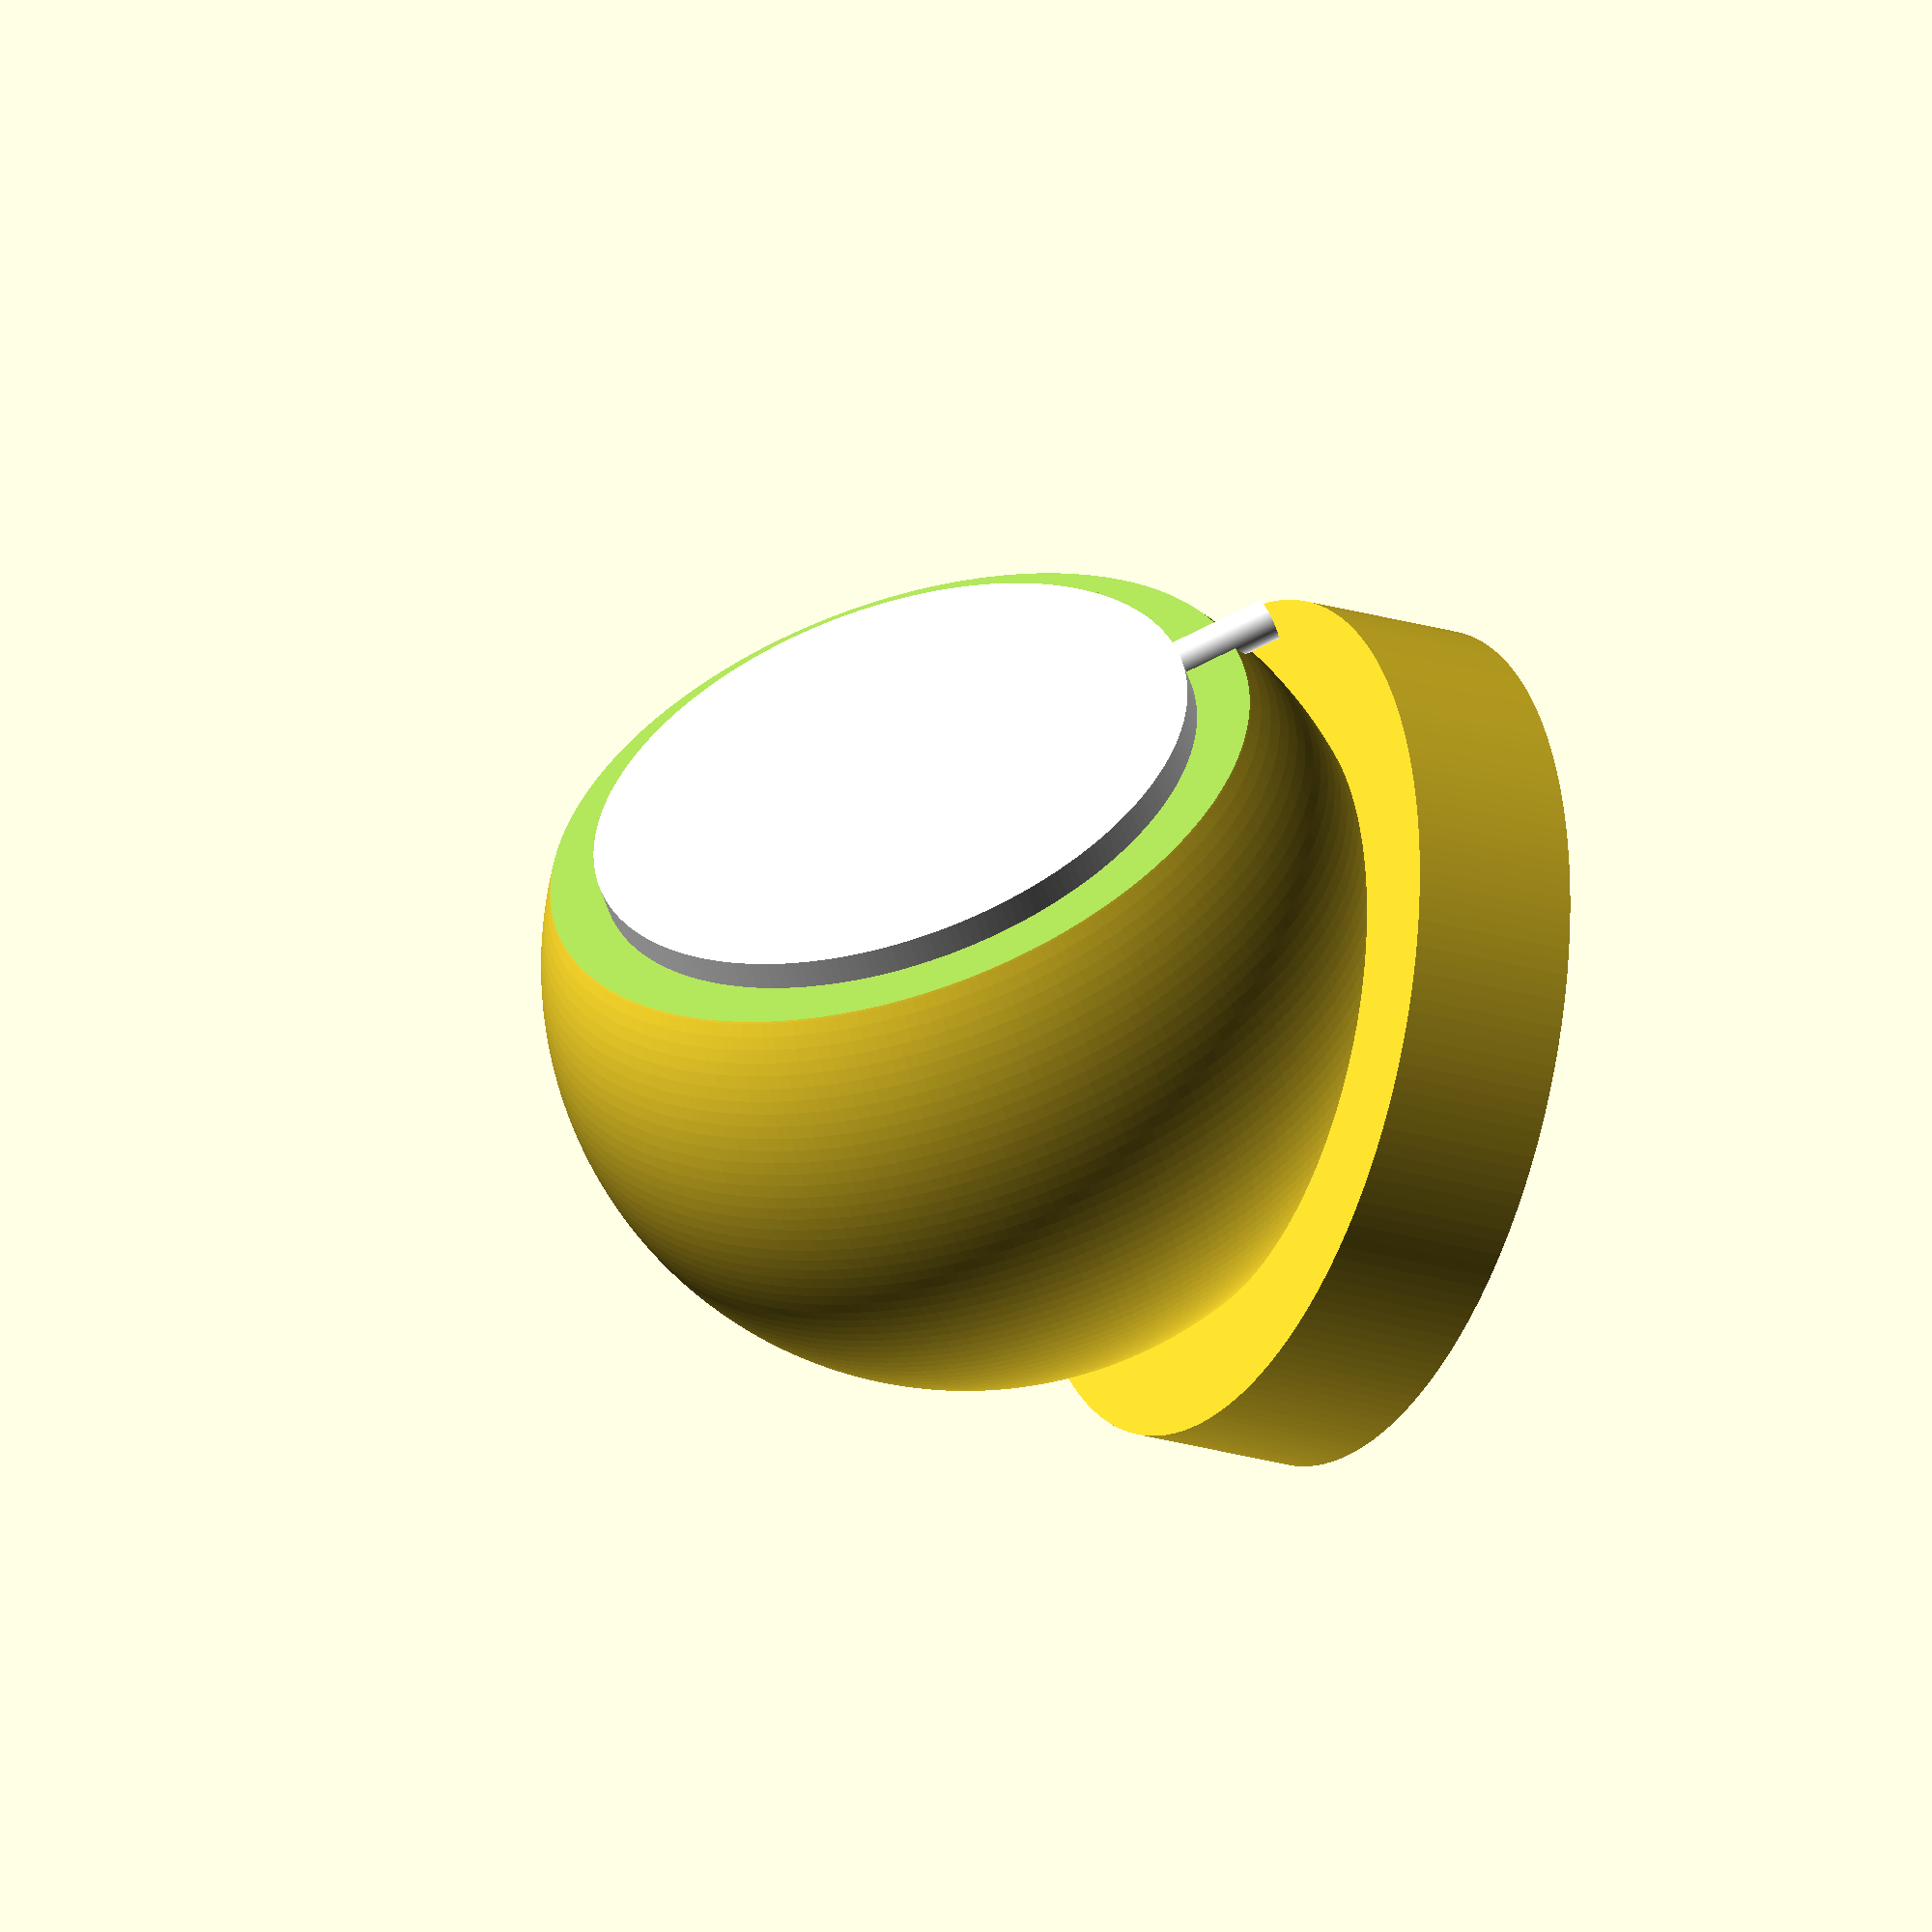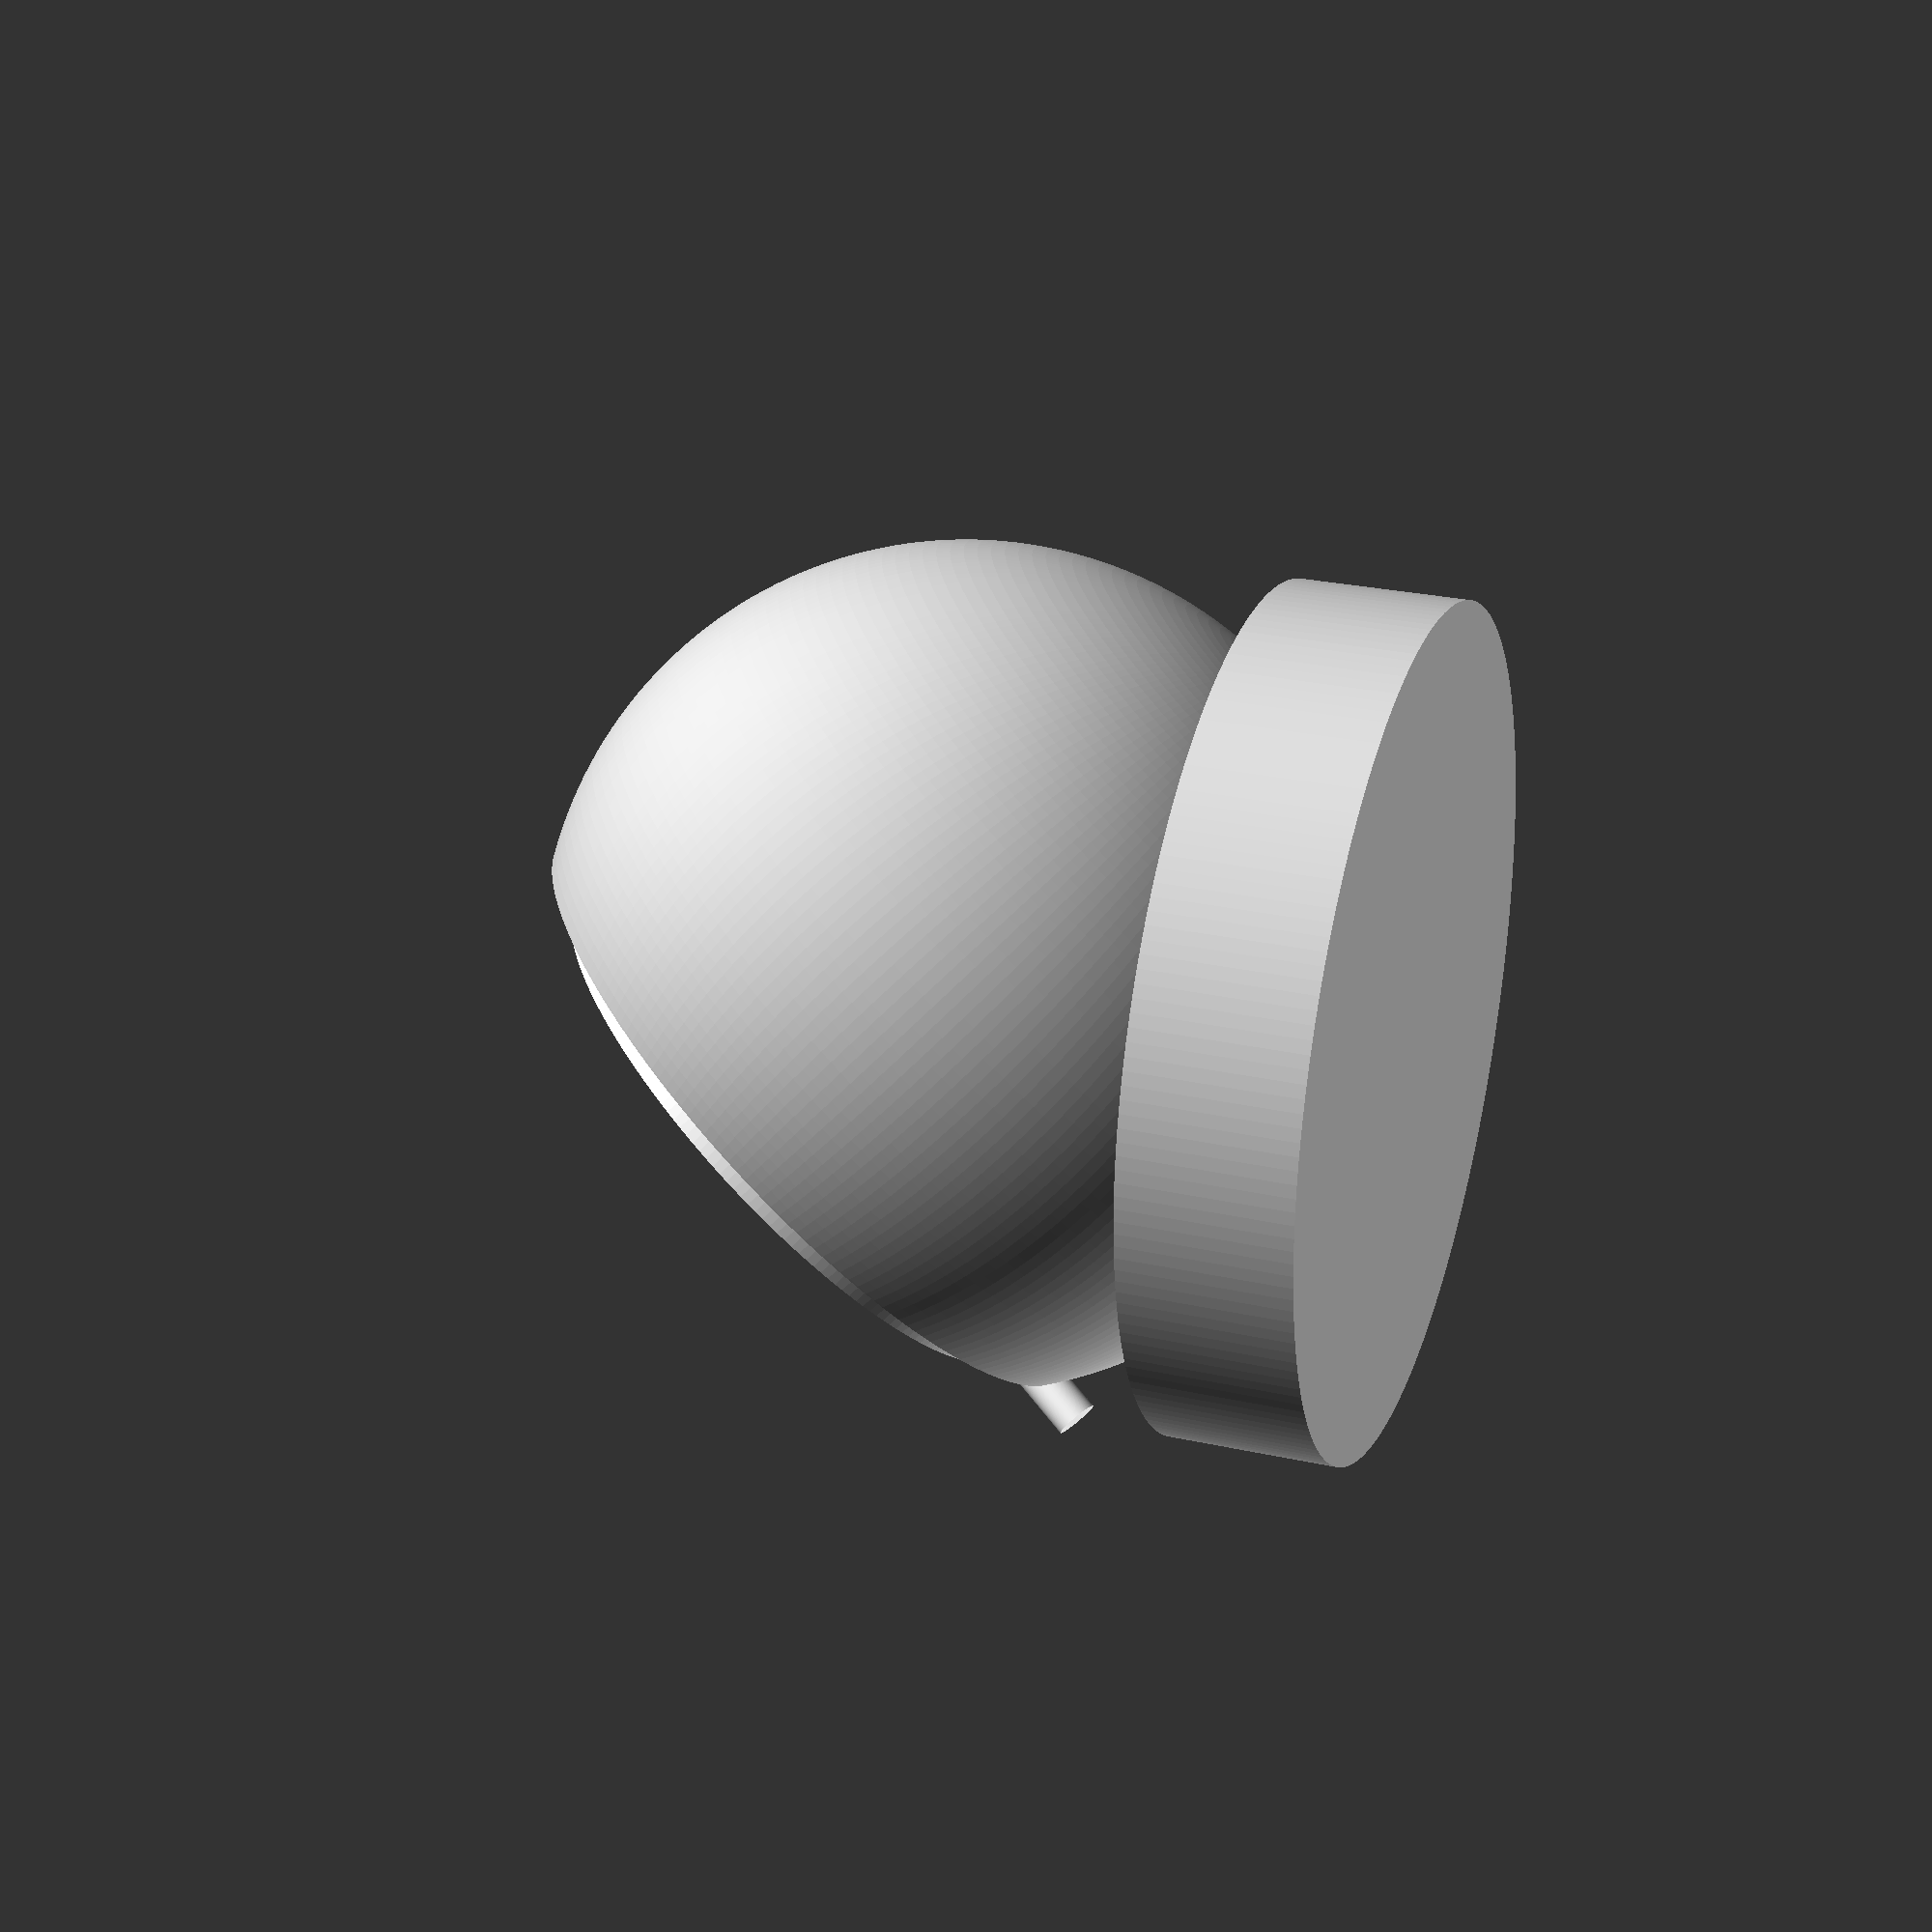
<openscad>
$fn = 200;


charger_thickness = 5.4;
charger_diameter = 55.9;
show_charger = true;
full_display_charger = true;
show_top = false;
show_bottom = false;
show_base = false;

body_size = charger_diameter * 1.36;


module charger() {
    cylinder(h = charger_thickness, d = charger_diameter, center = true);
}

module charger_nub() {
    diameter = 3.8;
    length = 10;
    
    translate([charger_diameter/2-1, 0, 0]) rotate([0, 90, 0]) cylinder(10, d = diameter);
}

module charger_head() {
    charger();
    charger_nub();
}

module charger_cut_out() {
    cylinder(h = charger_thickness * 5, d = charger_diameter*1.1);
}
    

module spherical_body() {
    sphere(d = body_size);
}


module charger_with_cut_out() {
    head_y_offset = body_size * 0.25;
    difference() {
        spherical_body();
        translate([0, 0, head_y_offset]) {
            charger_cut_out();
            charger_head();
            cylinder(h = charger_thickness, d = body_size);
        }
    }
    if (show_charger) color("white") translate([0, 0, head_y_offset]) charger_head();    
}

module base() {
    height = body_size/5;
    echo(height);
    translate([0, 0, (-body_size/2-height/2)*0.9])
        cylinder(d = body_size, h=height);
}

module show_base() {
    difference() {
        base();
        charger_with_cut_out();
    }
}

module charger_half(half) {
    cutout_size = charger_diameter * 1.5;
    y_offset = half == "top" ? -cutout_size/2 : cutout_size/2;
    
    difference() {
        charger_with_cut_out();
        translate([0, 0, y_offset]) cube(cutout_size, center=true);
    }
}

module full_display_charger() {
    rotate([0, 0, $t * 360]) {
        base();
        rotate([0, 50, 0]) charger_with_cut_out();
    }
}

if (show_bottom) charger_half("bottom");
if (show_top) charger_half("top");
if (show_base) show_base();
    

if (full_display_charger) full_display_charger(); 



</openscad>
<views>
elev=22.6 azim=316.2 roll=62.2 proj=o view=wireframe
elev=333.5 azim=64.7 roll=109.1 proj=p view=solid
</views>
